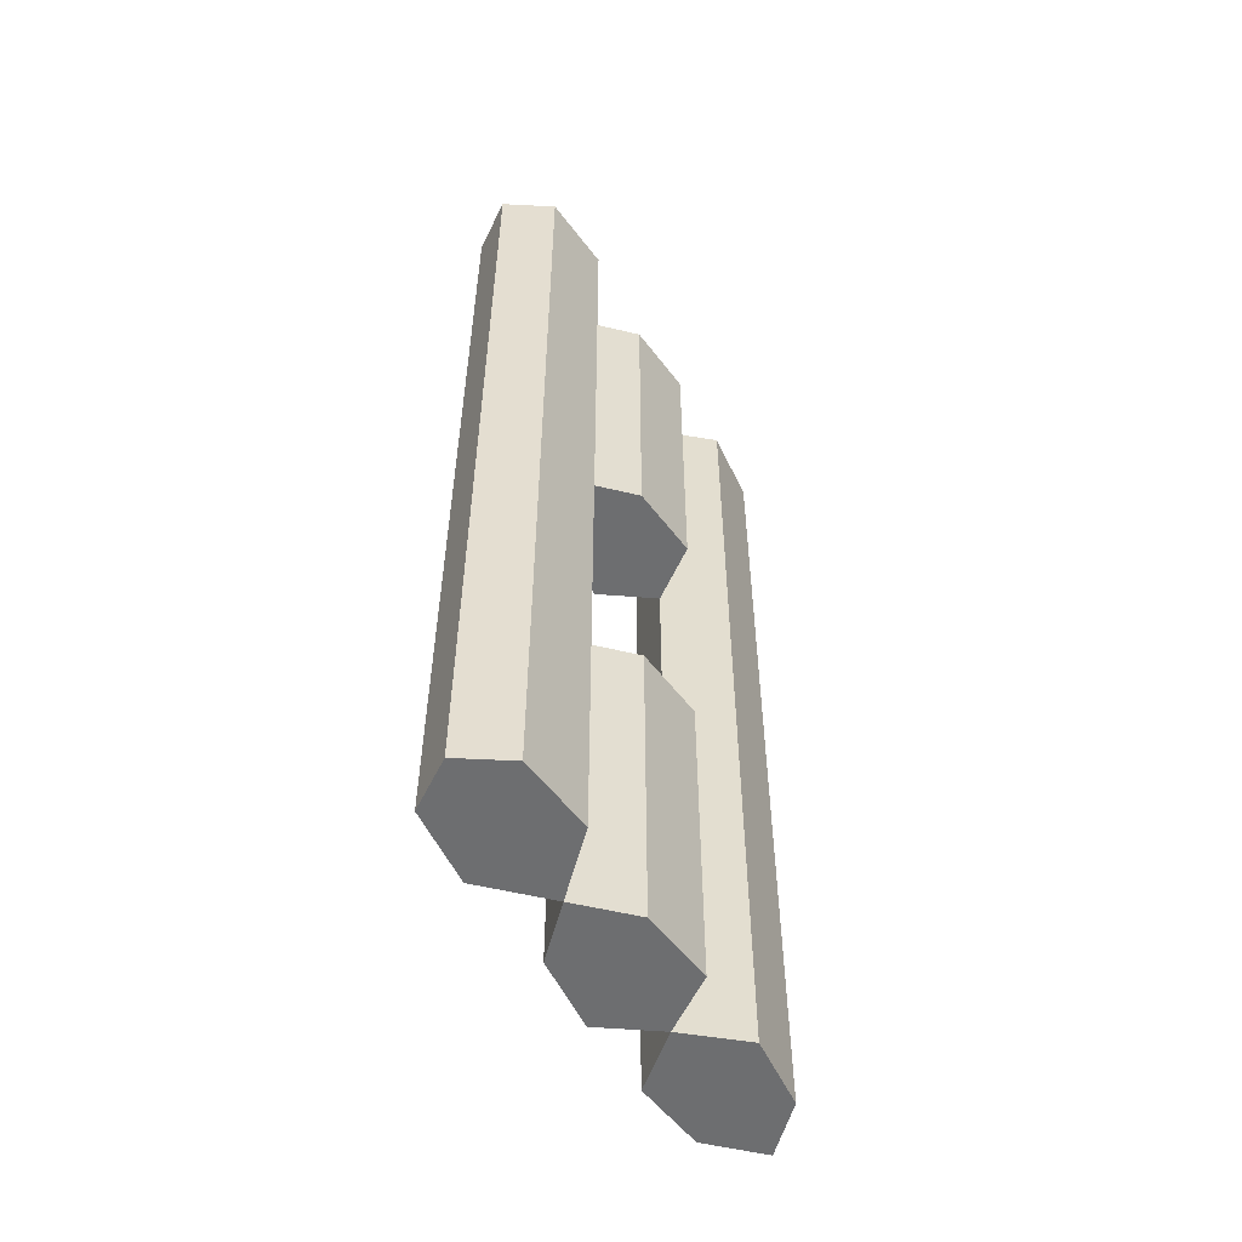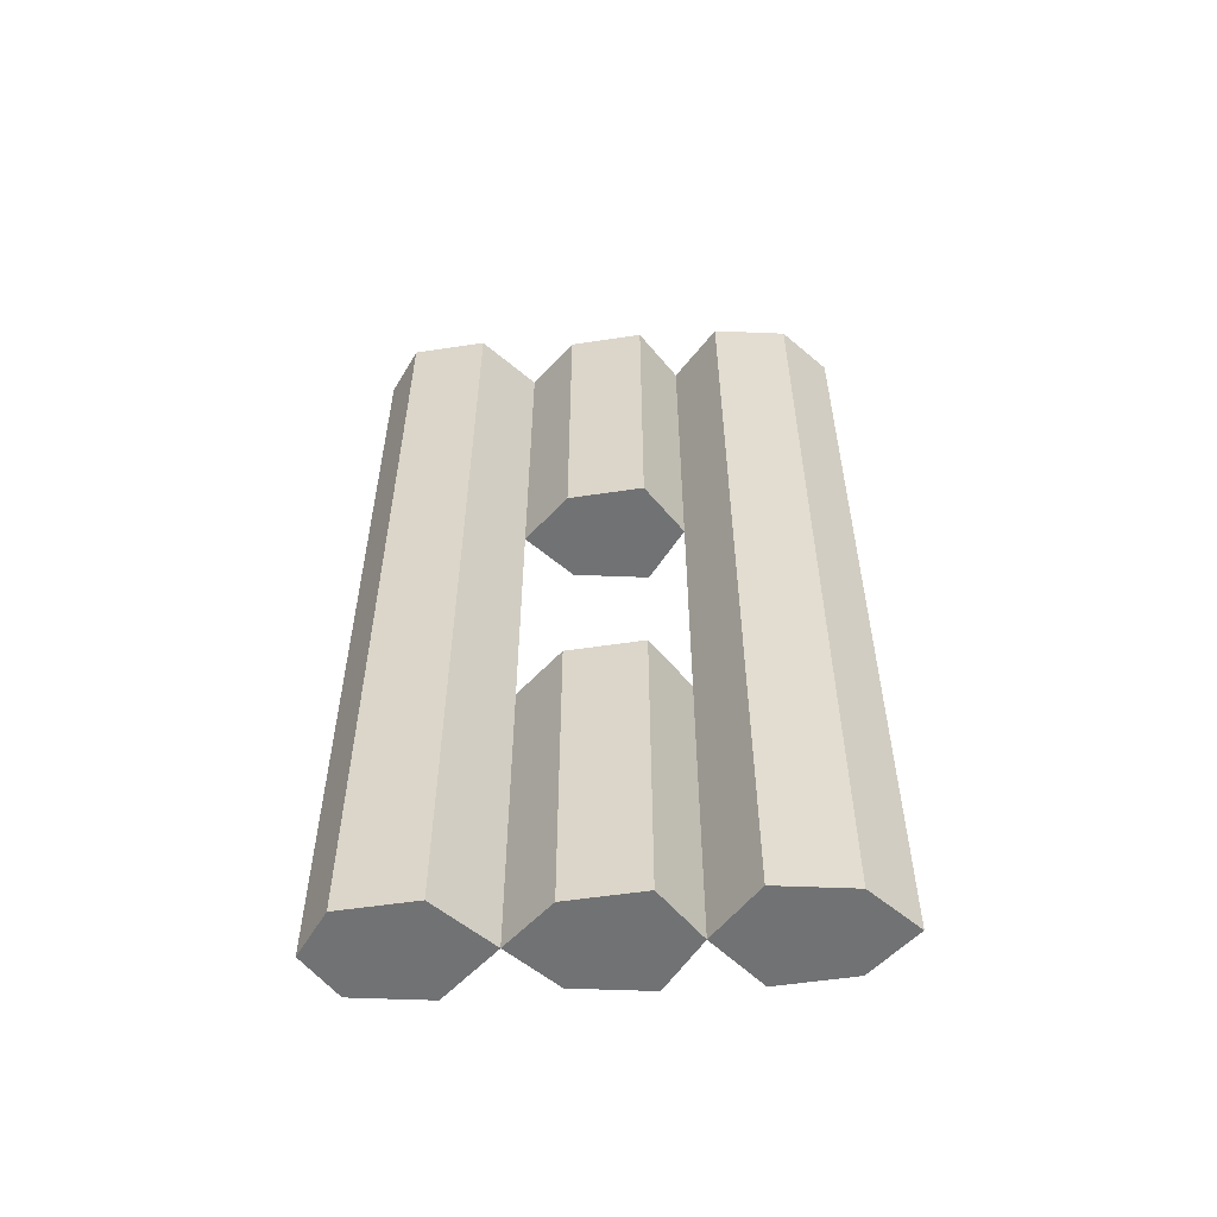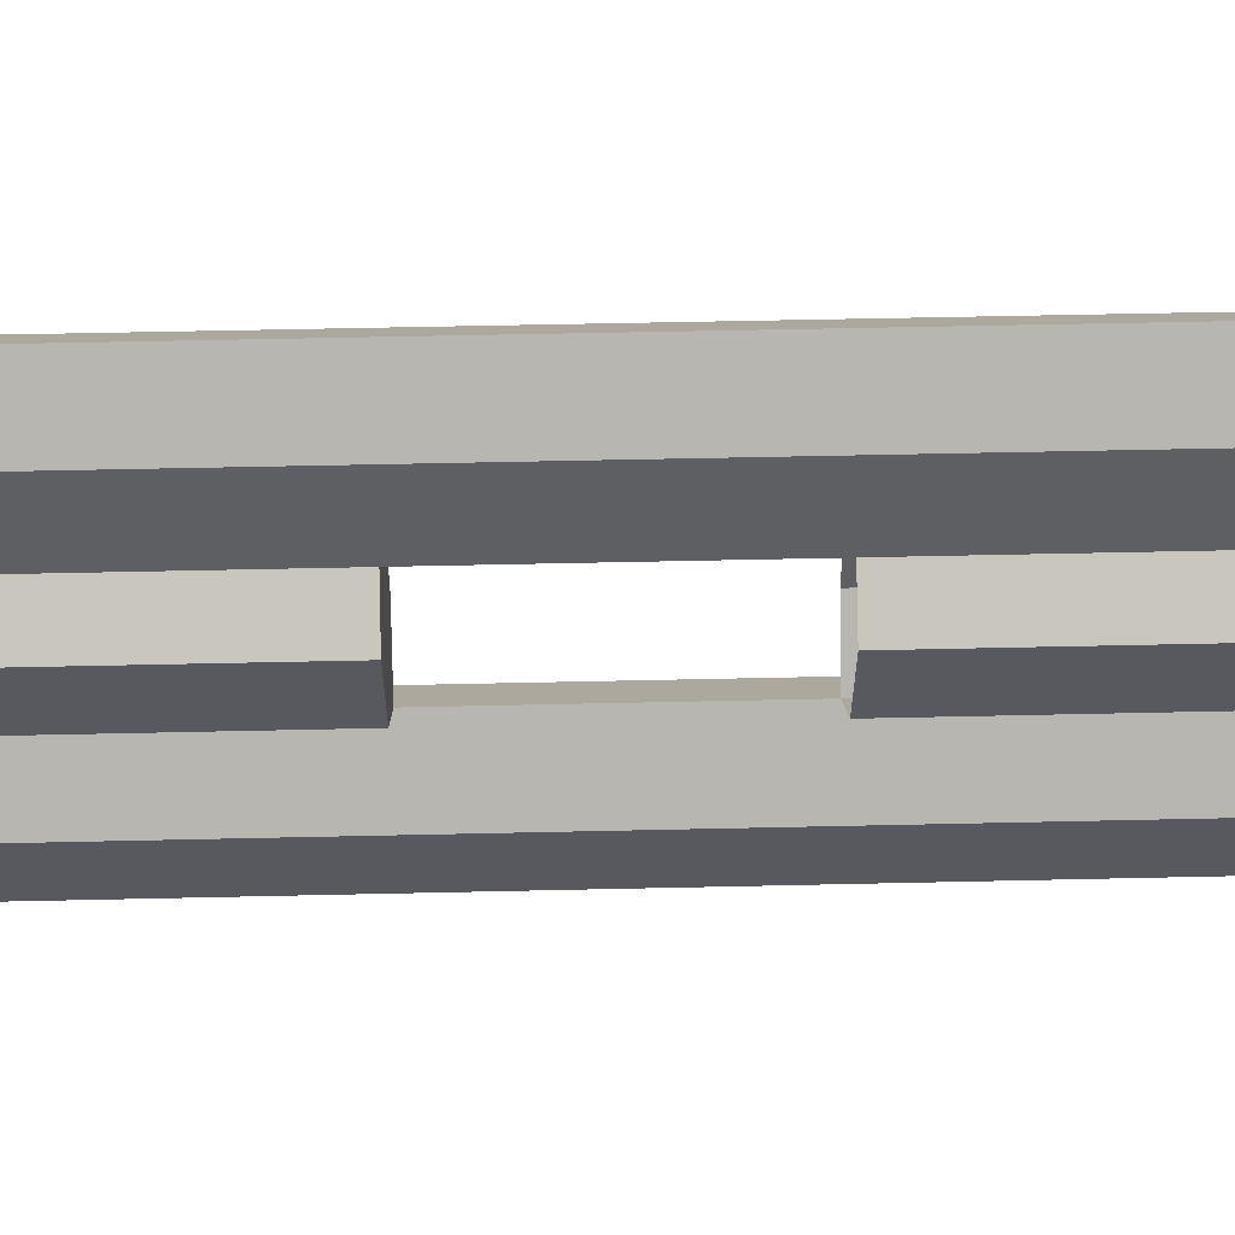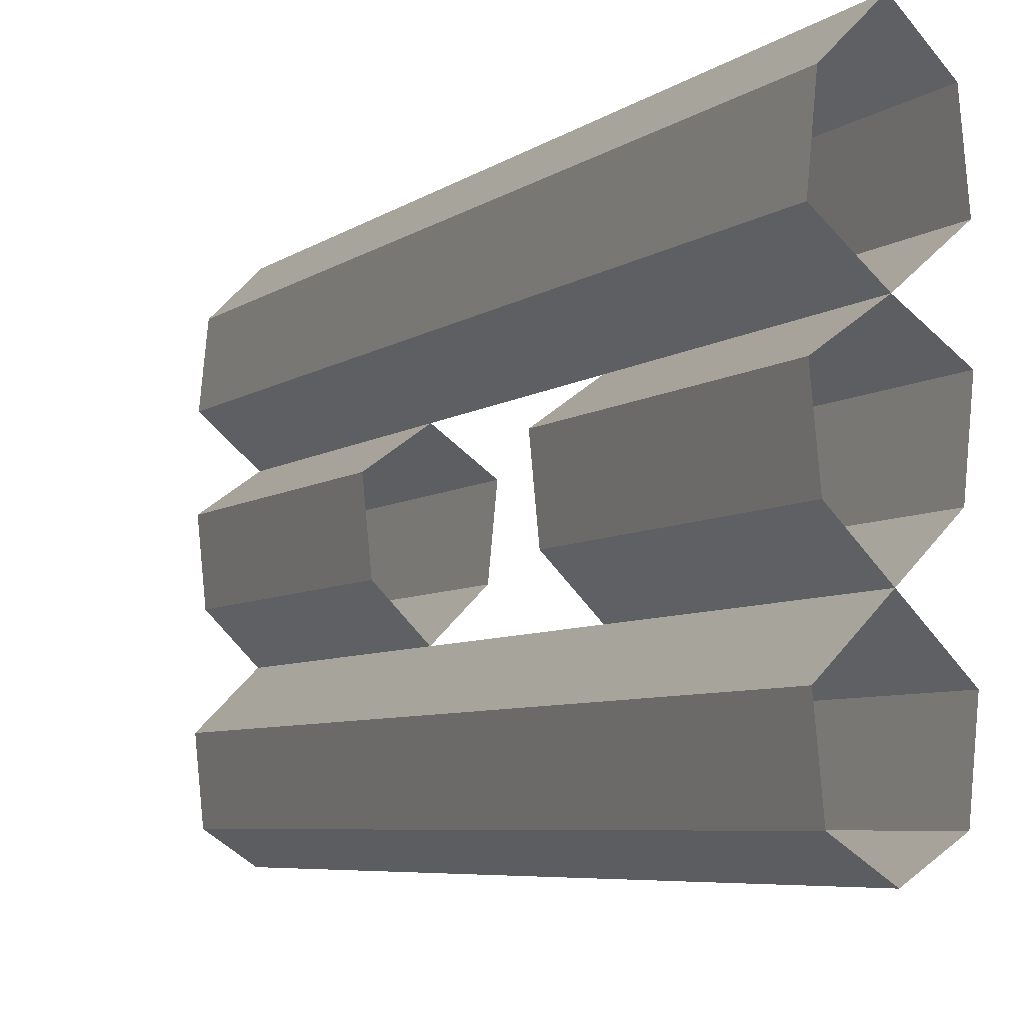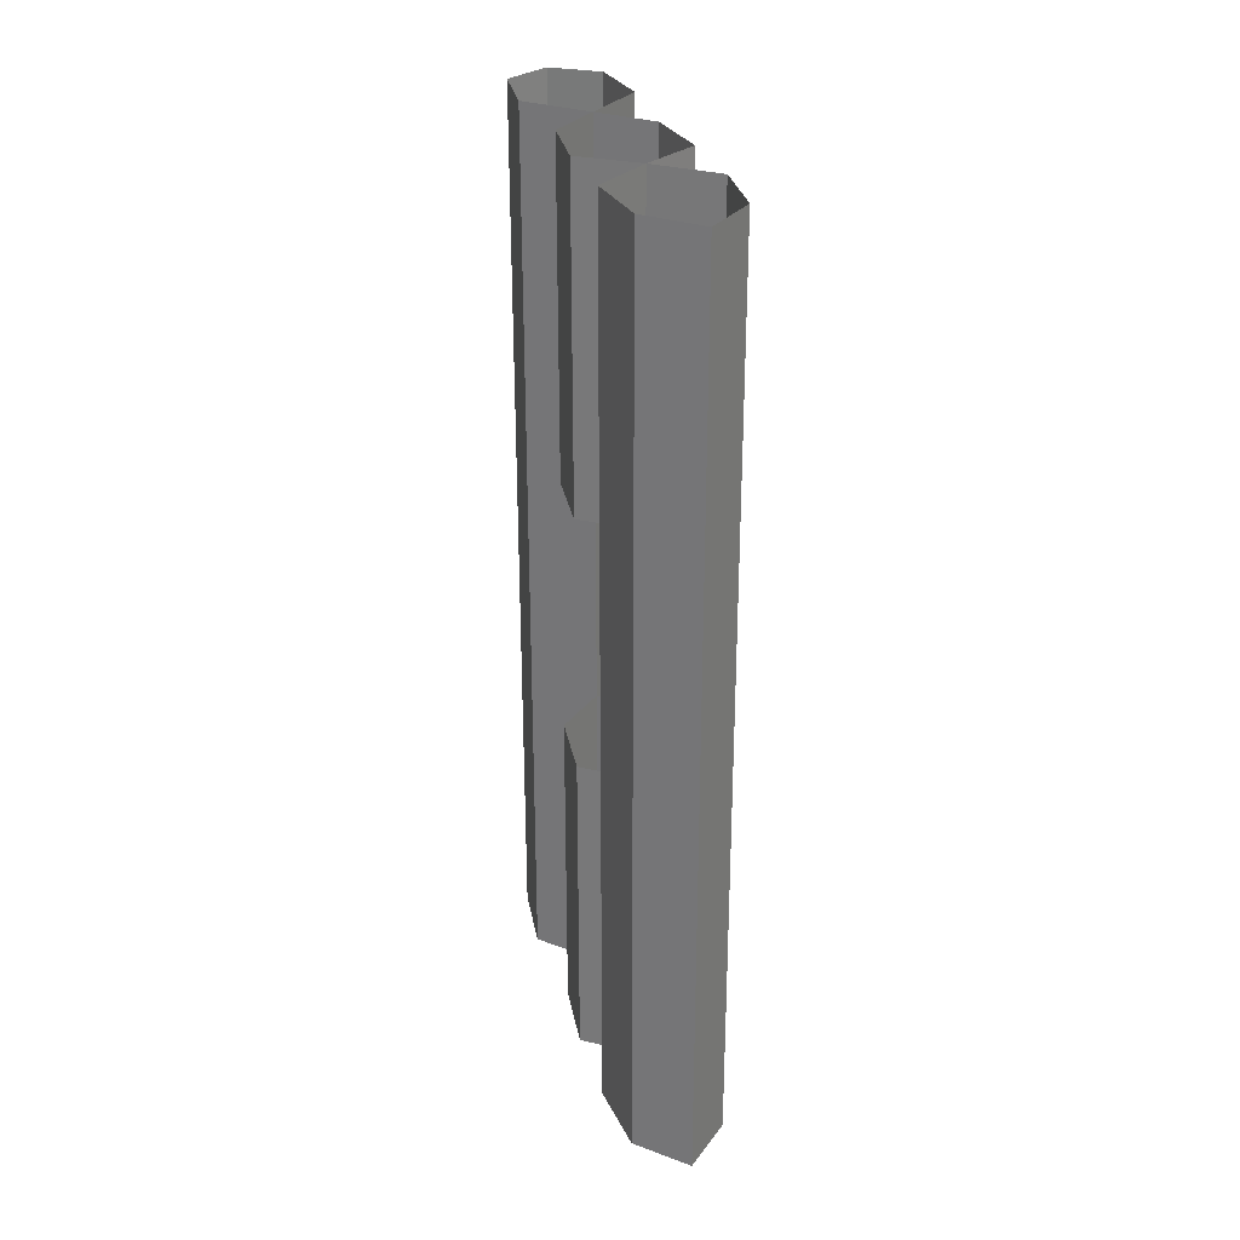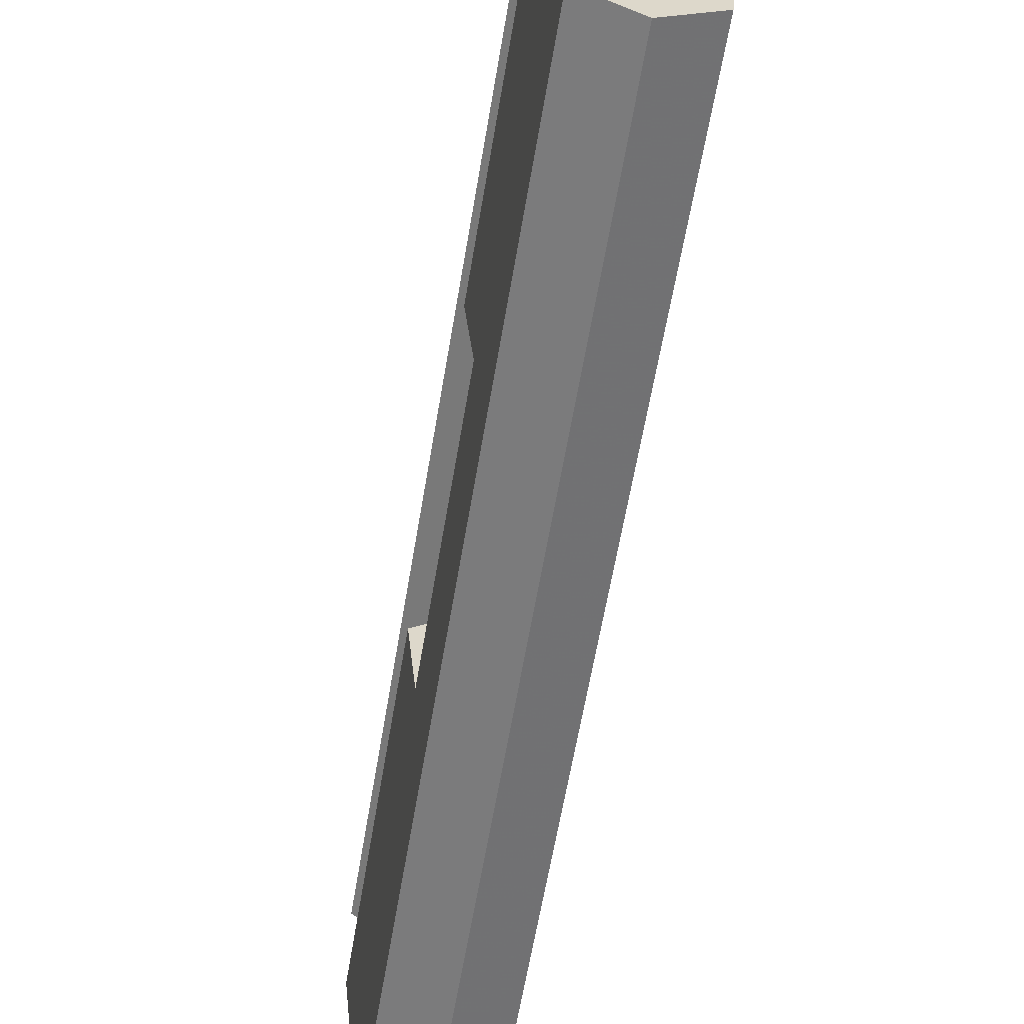
<metadata>
{"format":"obj","ext":"obj","renderer":"f3d","projection":"perspective","resolution":1024,"background":"white","views":[{"elev":-54.3,"azim":-149.4,"up":"+Y"},{"elev":-55.4,"azim":-86.7,"up":"+Y"},{"elev":53.8,"azim":-91.4,"up":"+Z"},{"elev":-6.0,"azim":153.3,"up":"+Z"},{"elev":28.5,"azim":-16.1,"up":"+Y"},{"elev":-58.9,"azim":-9.3,"up":"+Z"}]}
</metadata>
<code>
o wall/4806/straight
v -38 -240 -56
v -36 -240 -36
v -62 -240 -56
v -50 -240 -64
v -50 -172 -64
v -38 -172 -56
v -36 -172 -36
v -50 -240 -22
v -64 -240 -36
v -64 -172 -36
v -62 -172 -56
v -62 -154 -56
v -50 -154 -64
v -38 -154 -56
v -36 -154 -36
v -50 -172 -22
v -50 -154 -22
v -64 -154 -36
v -64 -86 -36
v -62 -86 -56
v -50 -86 -64
v -38 -86 -56
v -36 -86 -36
v -38 -172 -10
v -38 -240 -10
v -62 -172 -10
v -62 -154 -10
v -50 -240 20
v -64 -240 10
v -36 -240 10
v -36 -172 10
v -50 -172 20
v -64 -172 10
v -62 -240 -10
v -38 -154 -10
v -36 -154 10
v -50 -154 20
v -64 -154 10
v -50 -240 64
v -62 -240 52
v -38 -240 52
v -38 -172 52
v -50 -172 64
v -62 -172 52
v -64 -240 32
v -36 -240 32
v -36 -172 32
v -36 -154 32
v -38 -154 52
v -50 -154 64
v -62 -154 52
v -64 -172 32
v -50 -86 20
v -36 -86 32
v -38 -86 52
v -50 -86 64
v -62 -86 52
v -64 -154 32
v -64 -86 10
v -36 -86 10
v -36 -68 10
v -50 -68 20
v -64 -68 10
v -62 -86 -10
v -38 -86 -10
v -38 -68 -10
v -38 0 -10
v -36 0 10
v -50 0 20
v -64 0 10
v -62 -68 -10
v -50 -86 -22
v -50 -68 -22
v -50 0 -22
v -64 -86 32
v -64 -68 32
v -36 -68 32
v -38 -68 52
v -50 -68 64
v -62 -68 52
v -36 -68 -36
v -64 -68 -36
v -62 -68 -56
v -50 -68 -64
v -38 -68 -56
v -38 0 -56
v -36 0 -36
v -64 0 -36
v -62 0 -56
v -50 0 -64
v -62 0 52
v -64 0 32
v -36 0 32
v -38 0 52
v -50 0 64
v -62 0 -10
f 1 2 3
f 1 3 4
f 1 4 5
f 1 5 6
f 1 6 2
f 2 6 7
f 2 7 8
f 2 8 9
f 2 9 3
f 3 9 10
f 3 10 11
f 3 11 4
f 4 11 5
f 5 11 12
f 5 12 13
f 5 13 6
f 6 13 14
f 6 14 7
f 7 14 15
f 7 15 16
f 7 16 8
f 8 16 9
f 9 16 10
f 10 16 17
f 10 17 18
f 10 18 11
f 11 18 12
f 12 18 19
f 12 19 20
f 12 20 13
f 13 20 21
f 13 21 14
f 14 21 22
f 14 22 15
f 15 22 23
f 15 23 17
f 15 17 16
f 16 17 24
f 16 24 25
f 16 25 8
f 16 8 26
f 16 26 27
f 16 27 17
f 28 29 30
f 28 30 31
f 28 31 32
f 28 32 29
f 29 32 33
f 29 33 34
f 29 34 30
f 30 34 25
f 30 25 24
f 30 24 31
f 31 24 35
f 31 35 36
f 31 36 32
f 32 36 37
f 32 37 33
f 33 37 38
f 33 38 26
f 33 26 34
f 34 26 8
f 34 8 25
f 39 40 41
f 39 41 42
f 39 42 43
f 39 43 40
f 40 43 44
f 40 44 45
f 40 45 41
f 41 45 46
f 41 46 47
f 41 47 42
f 42 47 48
f 42 48 49
f 42 49 43
f 43 49 50
f 43 50 44
f 44 50 51
f 44 51 52
f 44 52 45
f 45 52 28
f 45 28 46
f 46 28 32
f 46 32 47
f 47 32 37
f 47 37 48
f 48 37 53
f 48 53 54
f 48 54 49
f 49 54 55
f 49 55 50
f 50 55 56
f 50 56 51
f 51 56 57
f 51 57 58
f 51 58 52
f 52 58 32
f 52 32 28
f 53 59 60
f 53 60 61
f 53 61 62
f 53 62 59
f 59 62 63
f 59 63 64
f 59 64 60
f 60 64 65
f 60 65 66
f 60 66 61
f 61 66 67
f 61 67 68
f 61 68 62
f 62 68 69
f 62 69 63
f 63 69 70
f 63 70 71
f 63 71 64
f 64 71 72
f 64 72 65
f 65 72 73
f 65 73 66
f 66 73 74
f 66 74 67
f 26 38 27
f 58 37 32
f 37 58 75
f 37 75 53
f 53 75 76
f 53 76 62
f 53 62 54
f 54 62 77
f 54 77 55
f 55 77 78
f 55 78 56
f 56 78 79
f 56 79 57
f 57 79 80
f 57 80 75
f 57 75 58
f 72 19 18
f 72 18 17
f 72 17 23
f 72 23 81
f 72 81 73
f 72 73 19
f 19 73 82
f 19 82 20
f 20 82 83
f 20 83 21
f 21 83 84
f 21 84 22
f 22 84 85
f 22 85 23
f 23 85 81
f 81 85 86
f 81 86 87
f 81 87 73
f 73 87 74
f 73 74 82
f 82 74 88
f 82 88 83
f 83 88 89
f 83 89 84
f 84 89 90
f 84 90 85
f 85 90 86
f 75 80 76
f 76 80 91
f 76 91 92
f 76 92 62
f 62 92 69
f 62 69 77
f 77 69 93
f 77 93 78
f 78 93 94
f 78 94 79
f 79 94 95
f 79 95 80
f 80 95 91
f 71 73 72
f 73 71 96
f 73 96 74
f 71 70 96
f 24 17 35

</code>
